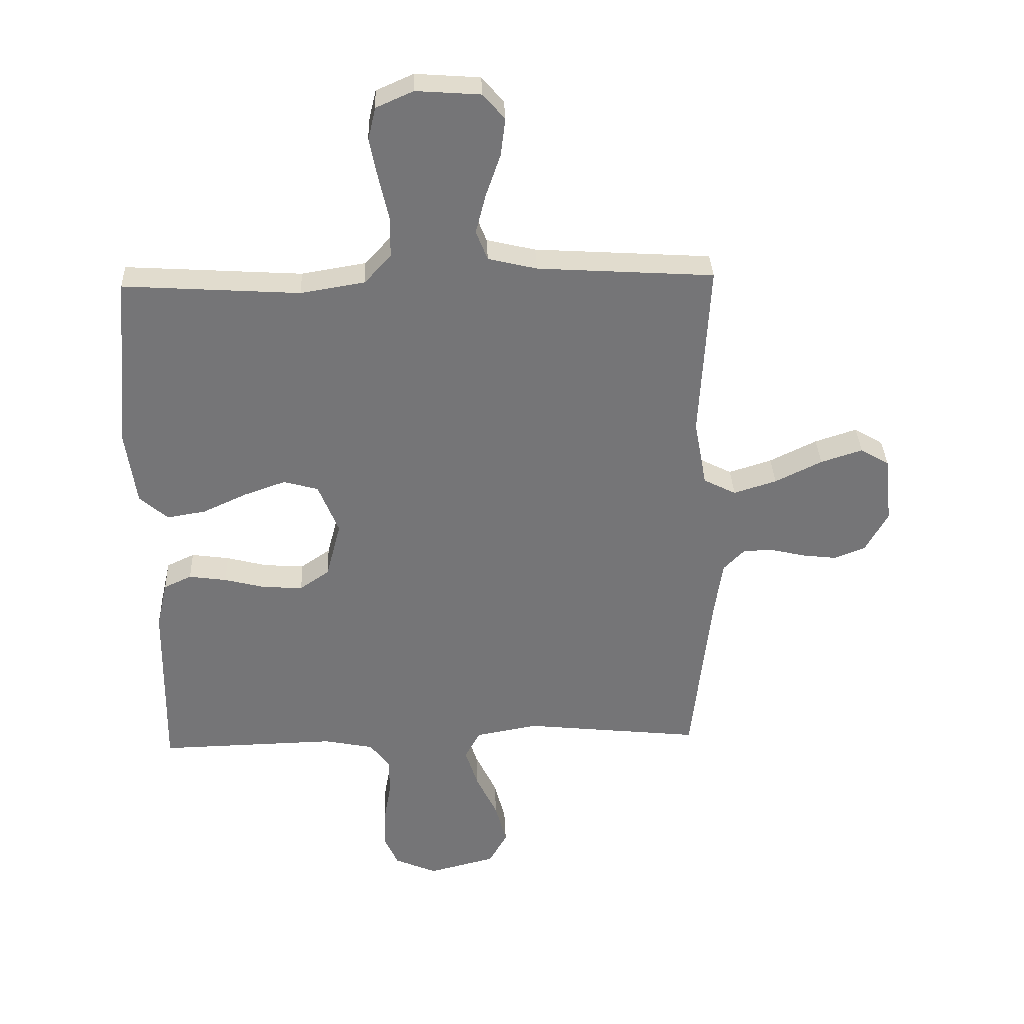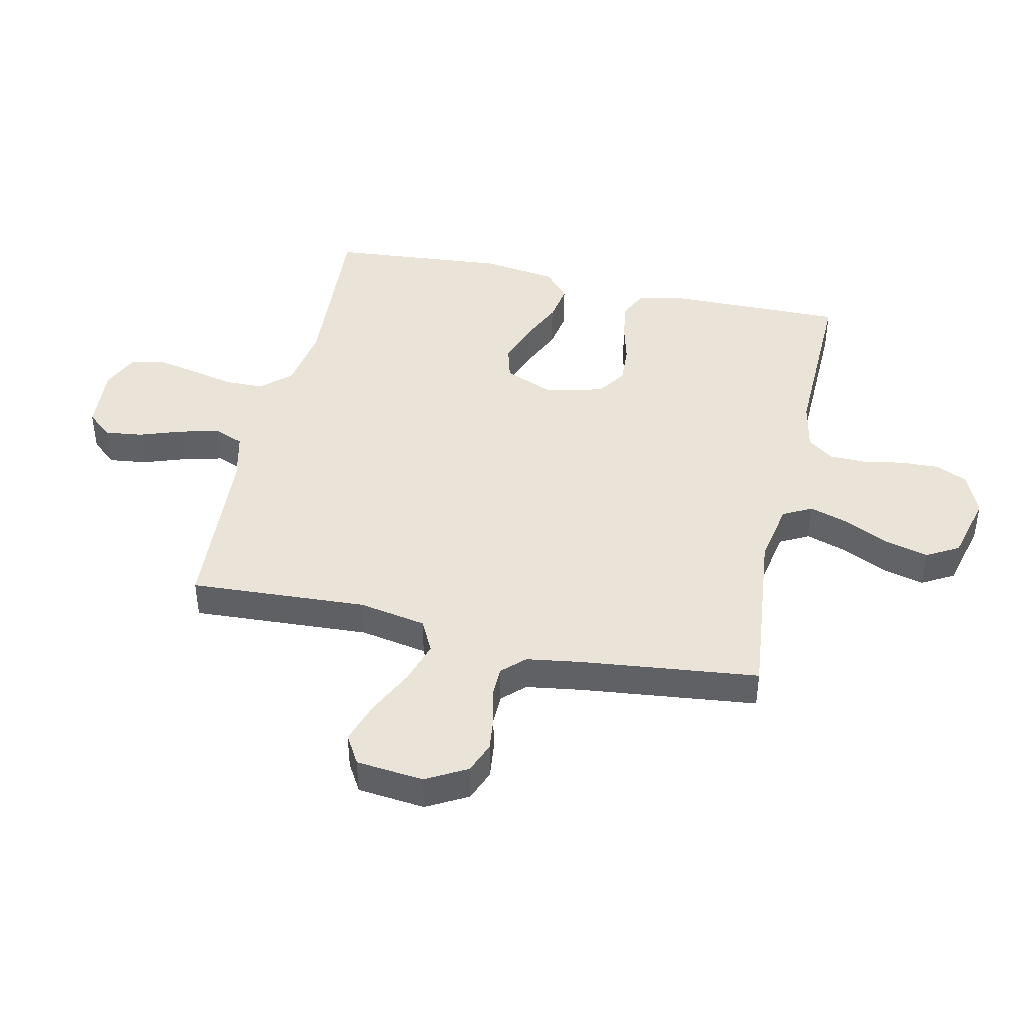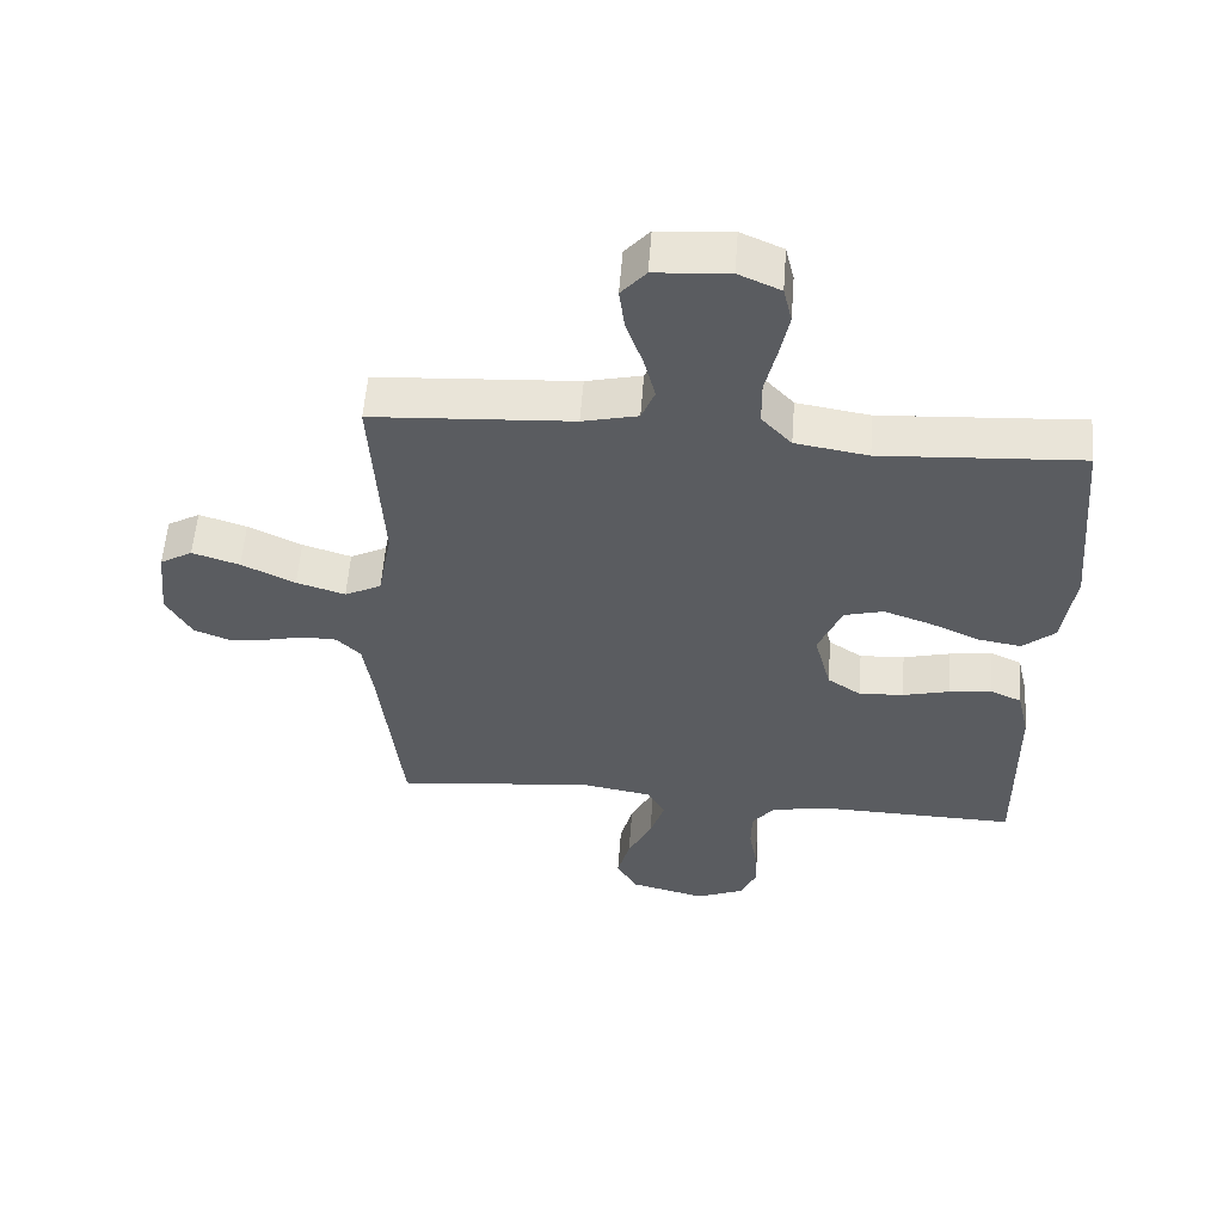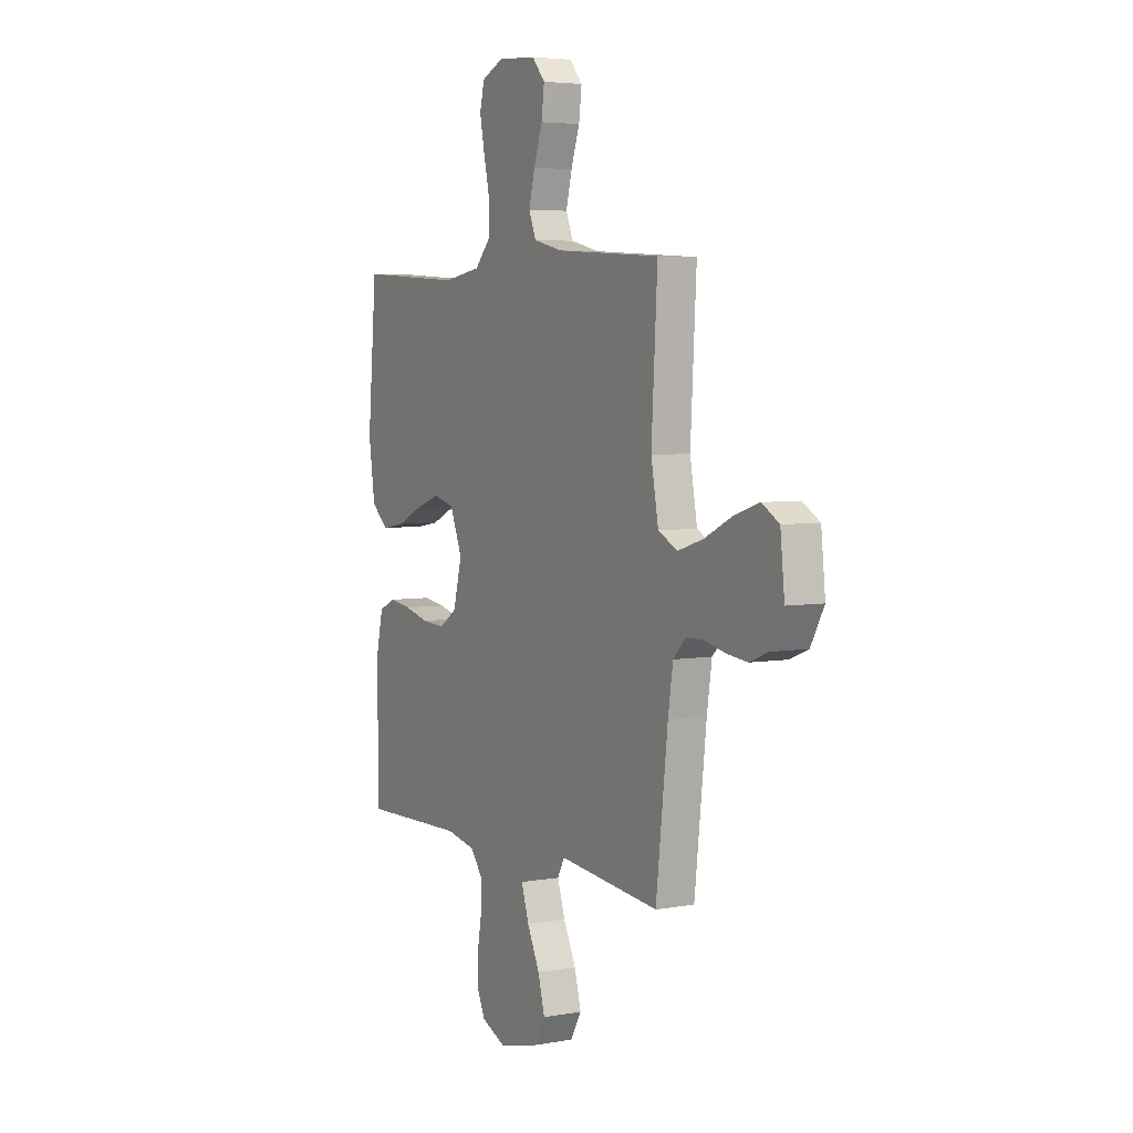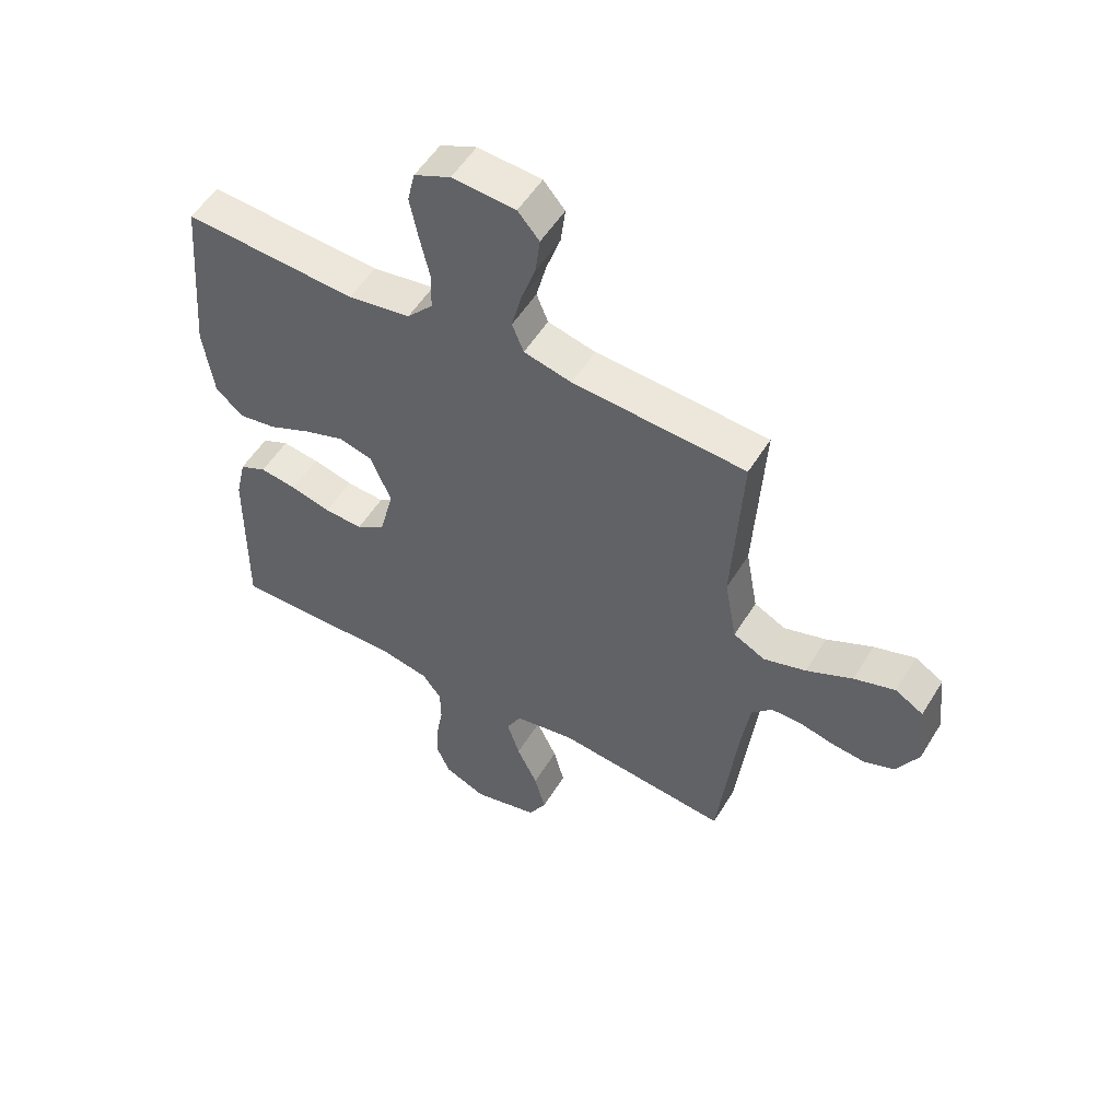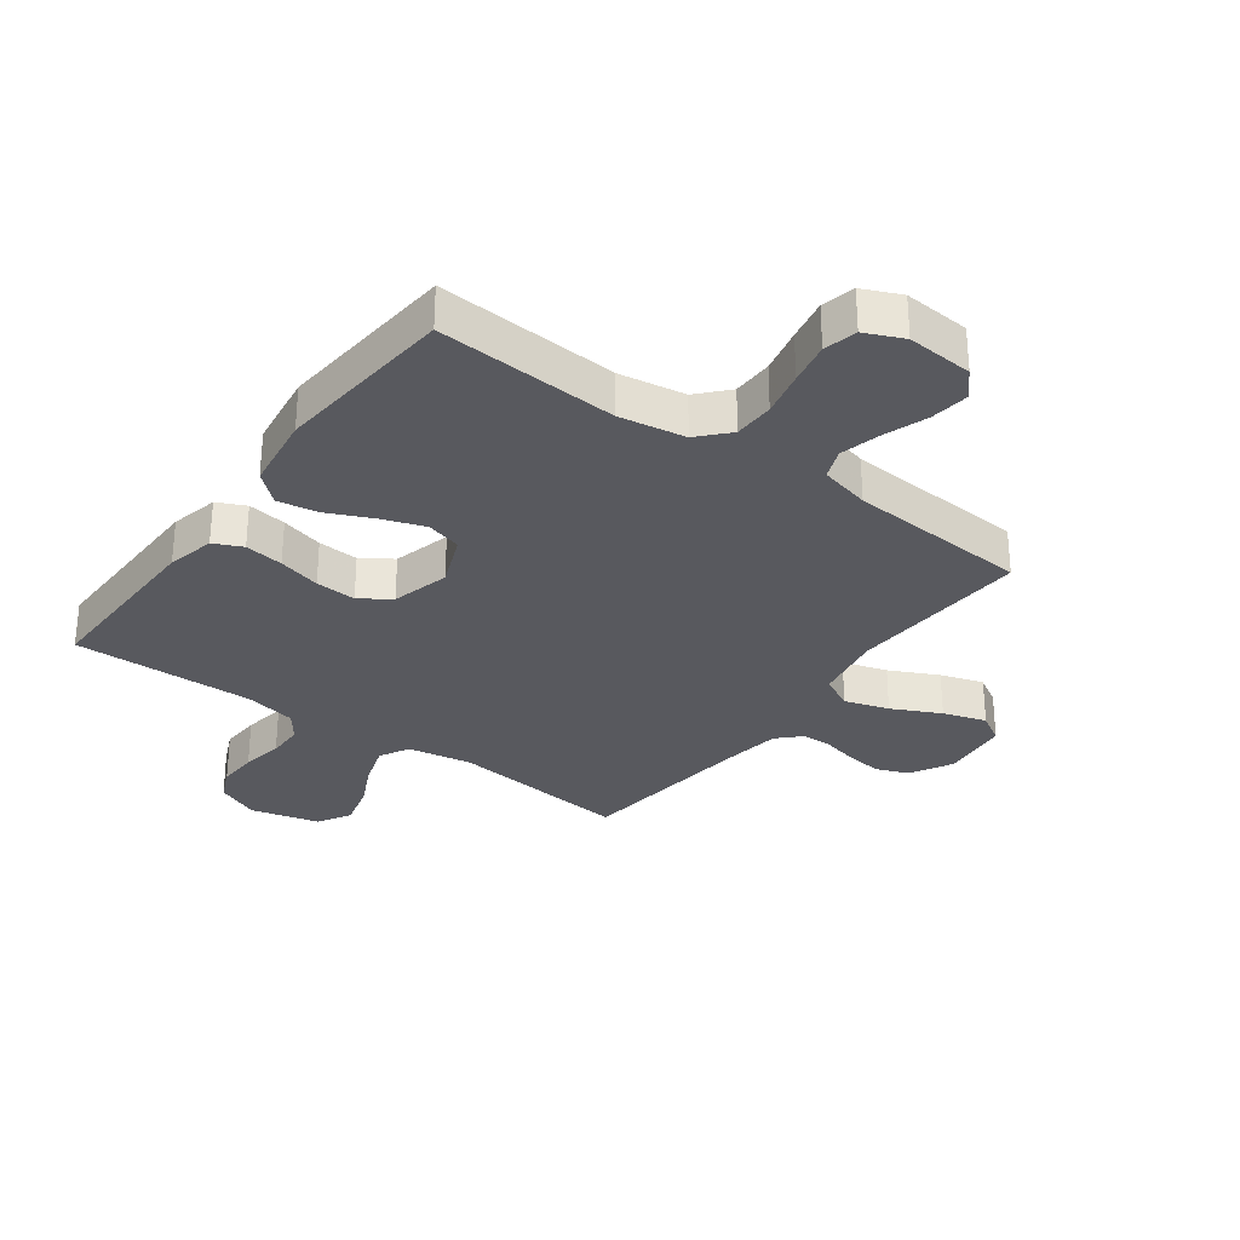
<metadata>
{"format":"obj","ext":"obj","renderer":"f3d","projection":"perspective","resolution":1024,"background":"white","views":[{"elev":33.6,"azim":-2.3,"up":"+Z"},{"elev":43.2,"azim":102.5,"up":"+Y"},{"elev":56.3,"azim":-175.7,"up":"+Z"},{"elev":4.8,"azim":60.5,"up":"+Z"},{"elev":53.6,"azim":31.0,"up":"+Z"},{"elev":-30.3,"azim":-36.4,"up":"+Y"}]}
</metadata>
<code>
v 0.5 0.07 0.5
v 0.483 0.07 0.2
v 0.504 0.07 0.086
v 0.559 0.07 0.058
v 0.632 0.07 0.081
v 0.712 0.07 0.12
v 0.783 0.07 0.143
v 0.832 0.07 0.114
v 0.844 0.07 0
v 0.806 0.07 -0.069
v 0.753 0.07 -0.09
v 0.694 0.07 -0.083
v 0.635 0.07 -0.069
v 0.584 0.07 -0.07
v 0.548 0.07 -0.107
v 0.534 0.07 -0.2
v 0.5 0.07 -0.5
v 0.2 0.07 -0.468
v 0.094 0.07 -0.487
v 0.068 0.07 -0.536
v 0.09 0.07 -0.604
v 0.126 0.07 -0.679
v 0.145 0.07 -0.751
v 0.114 0.07 -0.806
v 0 0.07 -0.835
v -0.072 0.07 -0.804
v -0.096 0.07 -0.75
v -0.093 0.07 -0.684
v -0.081 0.07 -0.615
v -0.082 0.07 -0.554
v -0.115 0.07 -0.51
v -0.2 0.07 -0.493
v -0.5 0.07 -0.5
v -0.496 0.07 -0.2
v -0.478 0.07 -0.121
v -0.431 0.07 -0.099
v -0.367 0.07 -0.108
v -0.297 0.07 -0.126
v -0.23 0.07 -0.13
v -0.18 0.07 -0.096
v -0.155 0.07 0
v -0.19 0.07 0.086
v -0.249 0.07 0.102
v -0.32 0.07 0.077
v -0.394 0.07 0.043
v -0.46 0.07 0.032
v -0.508 0.07 0.074
v -0.526 0.07 0.2
v -0.5 0.07 0.5
v -0.2 0.07 0.481
v -0.091 0.07 0.499
v -0.046 0.07 0.548
v -0.045 0.07 0.615
v -0.062 0.07 0.69
v -0.076 0.07 0.76
v -0.063 0.07 0.815
v 0 0.07 0.843
v 0.11 0.07 0.835
v 0.147 0.07 0.792
v 0.139 0.07 0.728
v 0.114 0.07 0.656
v 0.097 0.07 0.589
v 0.117 0.07 0.539
v 0.2 0.07 0.519
v 0.5 0 0.5
v 0.483 0 0.2
v 0.504 0 0.086
v 0.559 0 0.058
v 0.632 0 0.081
v 0.712 0 0.12
v 0.783 0 0.143
v 0.832 0 0.114
v 0.844 0 0
v 0.806 0 -0.069
v 0.753 0 -0.09
v 0.694 0 -0.083
v 0.635 0 -0.069
v 0.584 0 -0.07
v 0.548 0 -0.107
v 0.534 0 -0.2
v 0.5 0 -0.5
v 0.2 0 -0.468
v 0.094 0 -0.487
v 0.068 0 -0.536
v 0.09 0 -0.604
v 0.126 0 -0.679
v 0.145 0 -0.751
v 0.114 0 -0.806
v 0 0 -0.835
v -0.072 0 -0.804
v -0.096 0 -0.75
v -0.093 0 -0.684
v -0.081 0 -0.615
v -0.082 0 -0.554
v -0.115 0 -0.51
v -0.2 0 -0.493
v -0.5 0 -0.5
v -0.496 0 -0.2
v -0.478 0 -0.121
v -0.431 0 -0.099
v -0.367 0 -0.108
v -0.297 0 -0.126
v -0.23 0 -0.13
v -0.18 0 -0.096
v -0.155 0 0
v -0.19 0 0.086
v -0.249 0 0.102
v -0.32 0 0.077
v -0.394 0 0.043
v -0.46 0 0.032
v -0.508 0 0.074
v -0.526 0 0.2
v -0.5 0 0.5
v -0.2 0 0.481
v -0.091 0 0.499
v -0.046 0 0.548
v -0.045 0 0.615
v -0.062 0 0.69
v -0.076 0 0.76
v -0.063 0 0.815
v 0 0 0.843
v 0.11 0 0.835
v 0.147 0 0.792
v 0.139 0 0.728
v 0.114 0 0.656
v 0.097 0 0.589
v 0.117 0 0.539
v 0.2 0 0.519
f 58 59 60 61
f 58 61 62
f 57 58 62
f 56 57 62
f 53 54 55 56
f 53 56 62 63
f 47 48 49 50
f 47 50 51
f 44 45 46 47
f 43 44 47 51
f 42 43 51 52
f 35 36 37 38
f 35 38 39
f 32 33 34 35
f 31 32 35 39
f 30 31 39 40
f 26 27 28 29
f 26 29 30
f 25 26 30
f 21 22 23 24
f 20 21 24 25
f 16 17 18
f 15 16 18 19
f 14 15 19
f 10 11 12 13
f 8 9 10 13
f 8 13 14
f 5 6 7 8
f 4 5 8 14
f 3 4 14 19
f 64 1 2
f 63 64 2 3
f 52 53 63 3
f 41 42 52 3
f 20 25 30 40
f 19 20 40 41
f 3 19 41
f 125 124 123 122
f 126 125 122
f 126 122 121
f 126 121 120
f 120 119 118 117
f 127 126 120 117
f 114 113 112 111
f 115 114 111
f 111 110 109 108
f 115 111 108 107
f 116 115 107 106
f 102 101 100 99
f 103 102 99
f 99 98 97 96
f 103 99 96 95
f 104 103 95 94
f 93 92 91 90
f 94 93 90
f 94 90 89
f 88 87 86 85
f 89 88 85 84
f 82 81 80
f 83 82 80 79
f 83 79 78
f 77 76 75 74
f 77 74 73 72
f 78 77 72
f 72 71 70 69
f 78 72 69 68
f 83 78 68 67
f 66 65 128
f 67 66 128 127
f 67 127 117 116
f 67 116 106 105
f 104 94 89 84
f 105 104 84 83
f 105 83 67
f 1 65 66 2
f 2 66 67 3
f 3 67 68 4
f 4 68 69 5
f 5 69 70 6
f 6 70 71 7
f 7 71 72 8
f 8 72 73 9
f 9 73 74 10
f 10 74 75 11
f 11 75 76 12
f 12 76 77 13
f 13 77 78 14
f 14 78 79 15
f 15 79 80 16
f 16 80 81 17
f 17 81 82 18
f 18 82 83 19
f 19 83 84 20
f 20 84 85 21
f 21 85 86 22
f 22 86 87 23
f 23 87 88 24
f 24 88 89 25
f 25 89 90 26
f 26 90 91 27
f 27 91 92 28
f 28 92 93 29
f 29 93 94 30
f 30 94 95 31
f 31 95 96 32
f 32 96 97 33
f 33 97 98 34
f 34 98 99 35
f 35 99 100 36
f 36 100 101 37
f 37 101 102 38
f 38 102 103 39
f 39 103 104 40
f 40 104 105 41
f 41 105 106 42
f 42 106 107 43
f 43 107 108 44
f 44 108 109 45
f 45 109 110 46
f 46 110 111 47
f 47 111 112 48
f 48 112 113 49
f 49 113 114 50
f 50 114 115 51
f 51 115 116 52
f 52 116 117 53
f 53 117 118 54
f 54 118 119 55
f 55 119 120 56
f 56 120 121 57
f 57 121 122 58
f 58 122 123 59
f 59 123 124 60
f 60 124 125 61
f 61 125 126 62
f 62 126 127 63
f 63 127 128 64
f 64 128 65 1

</code>
